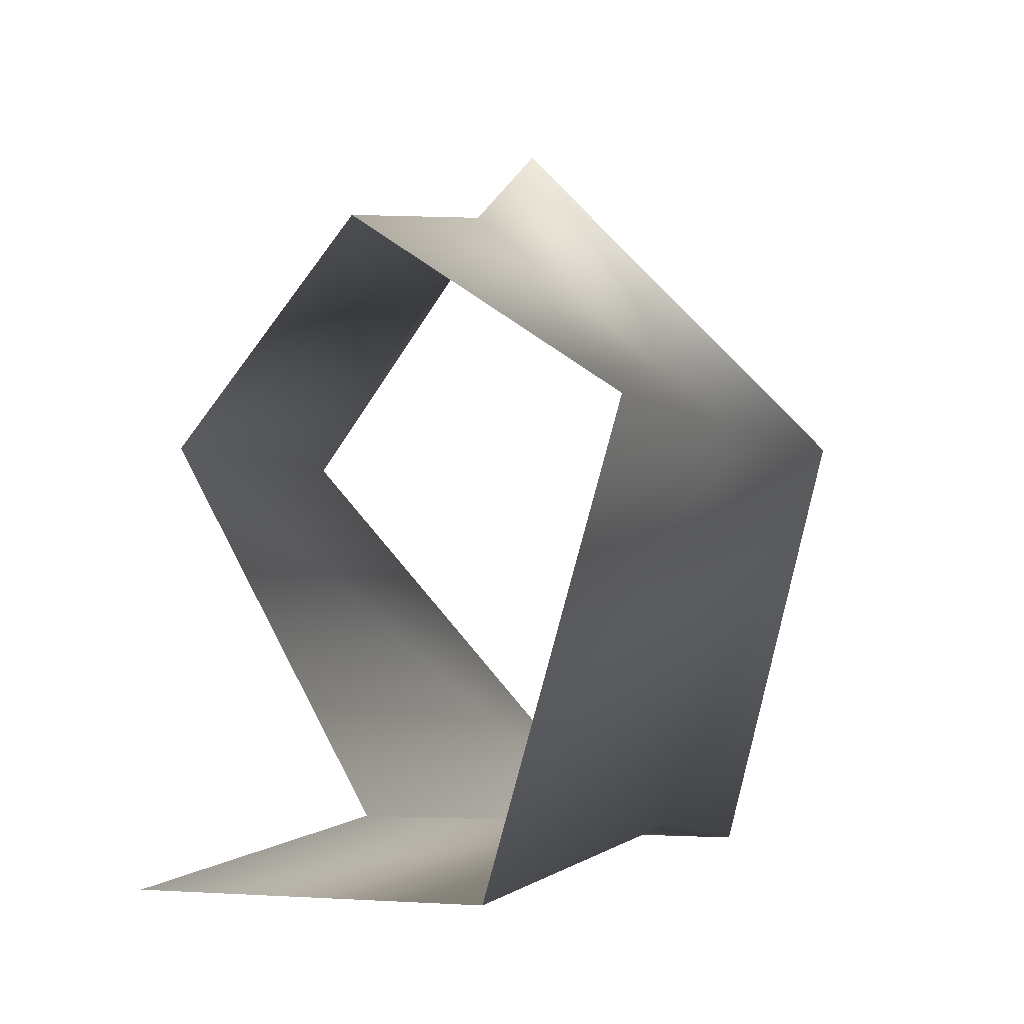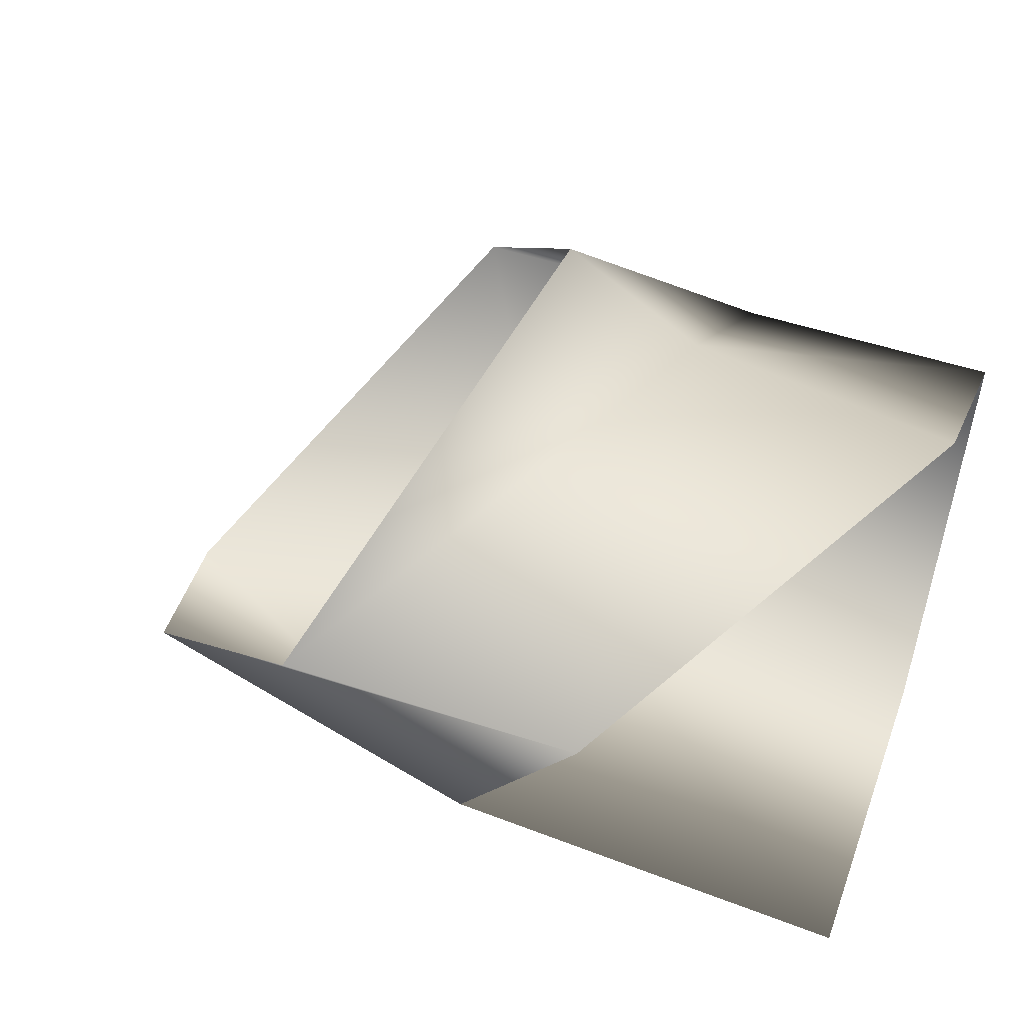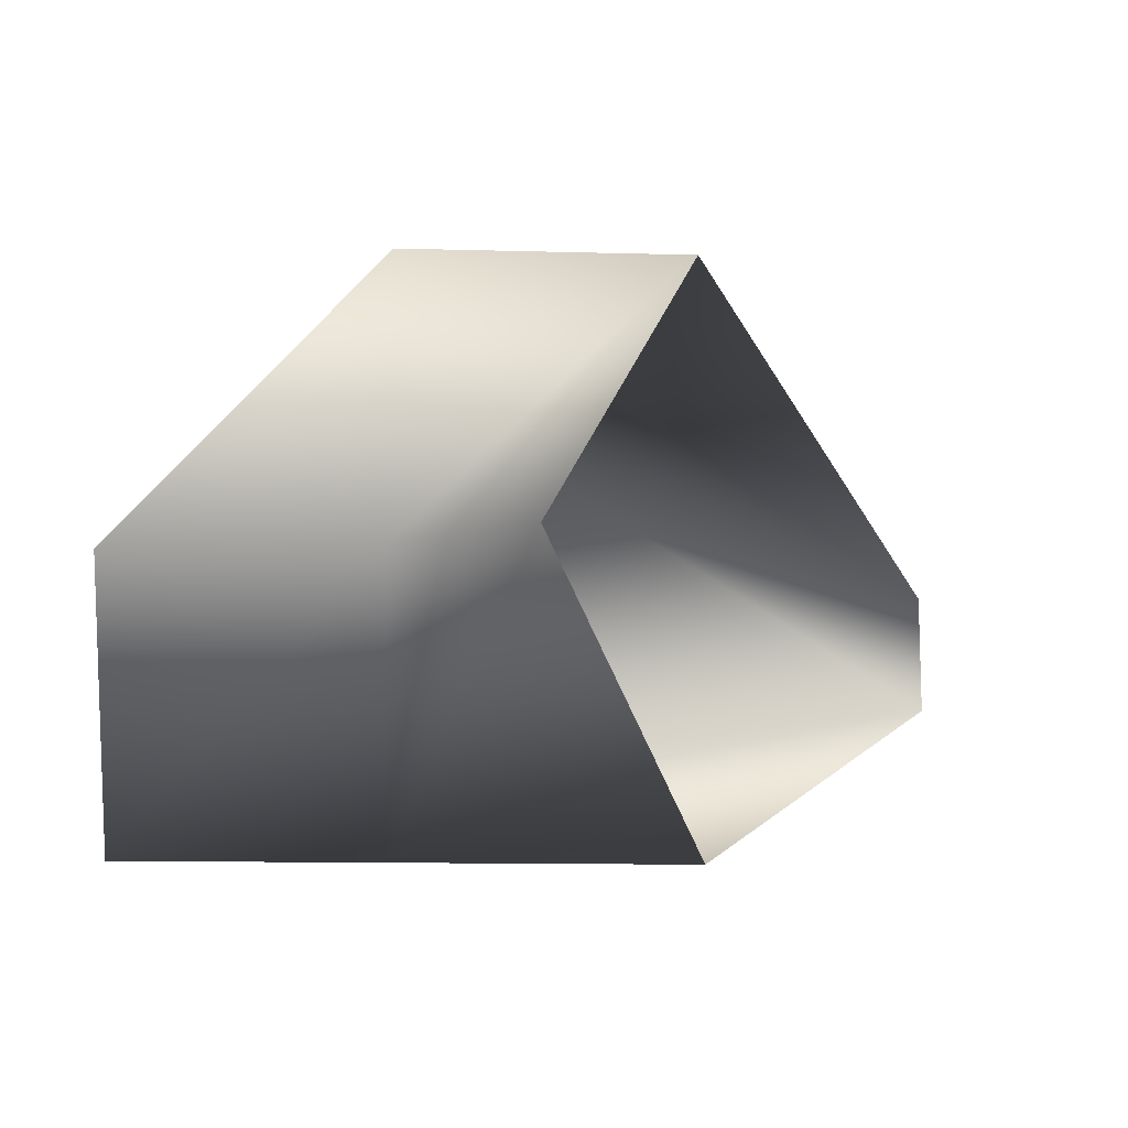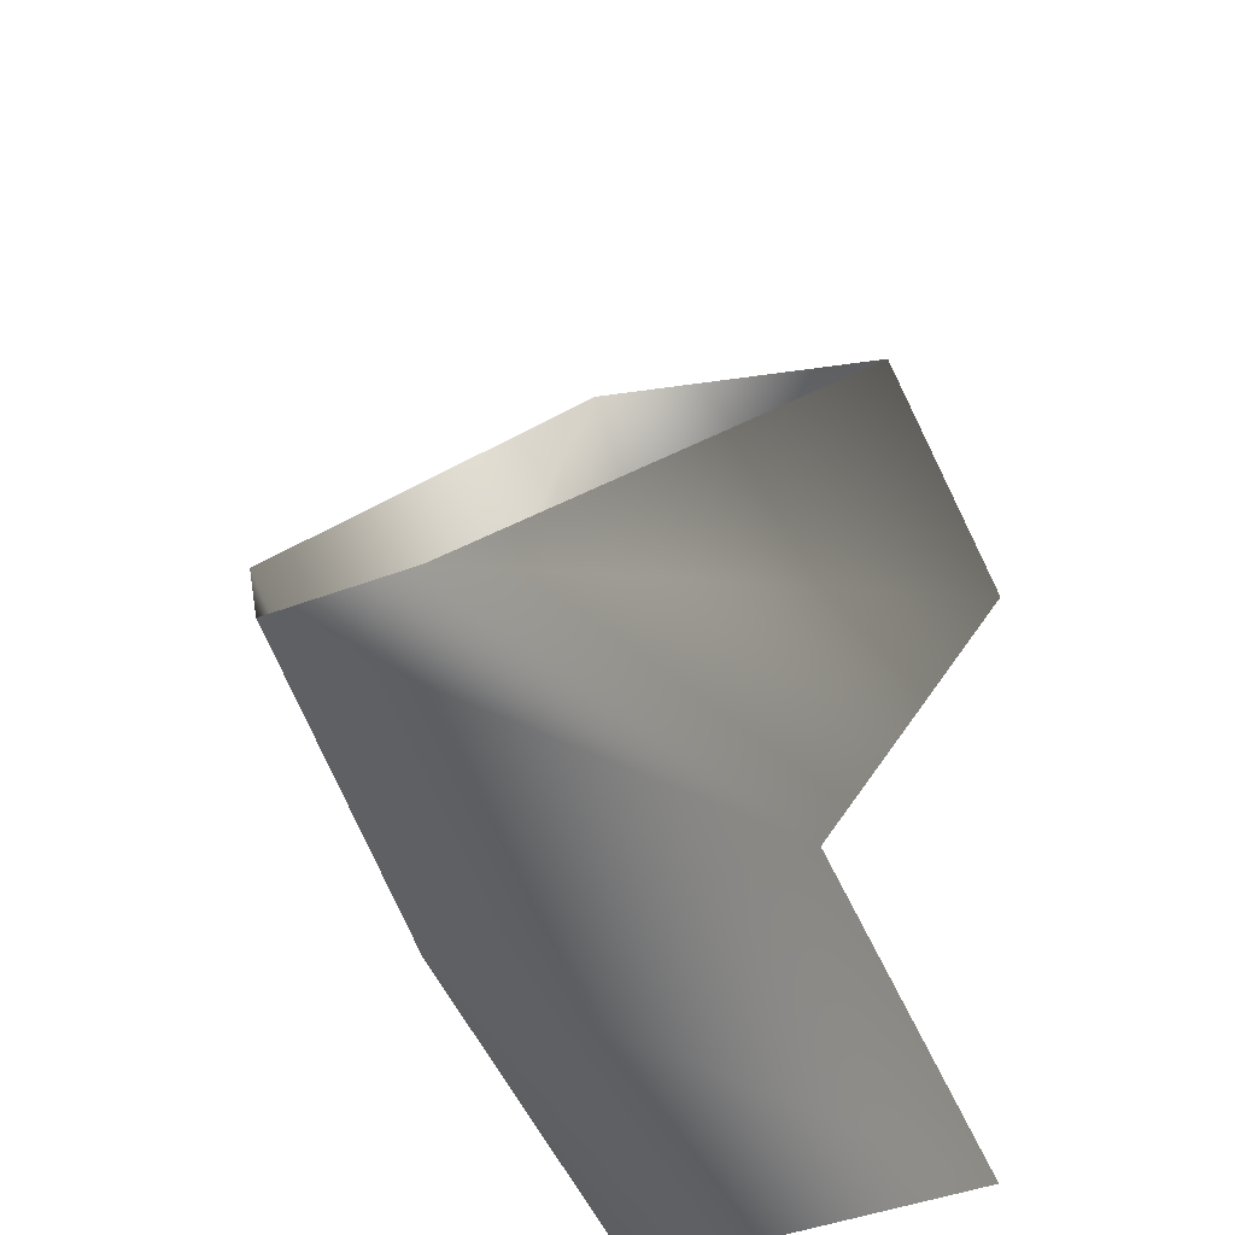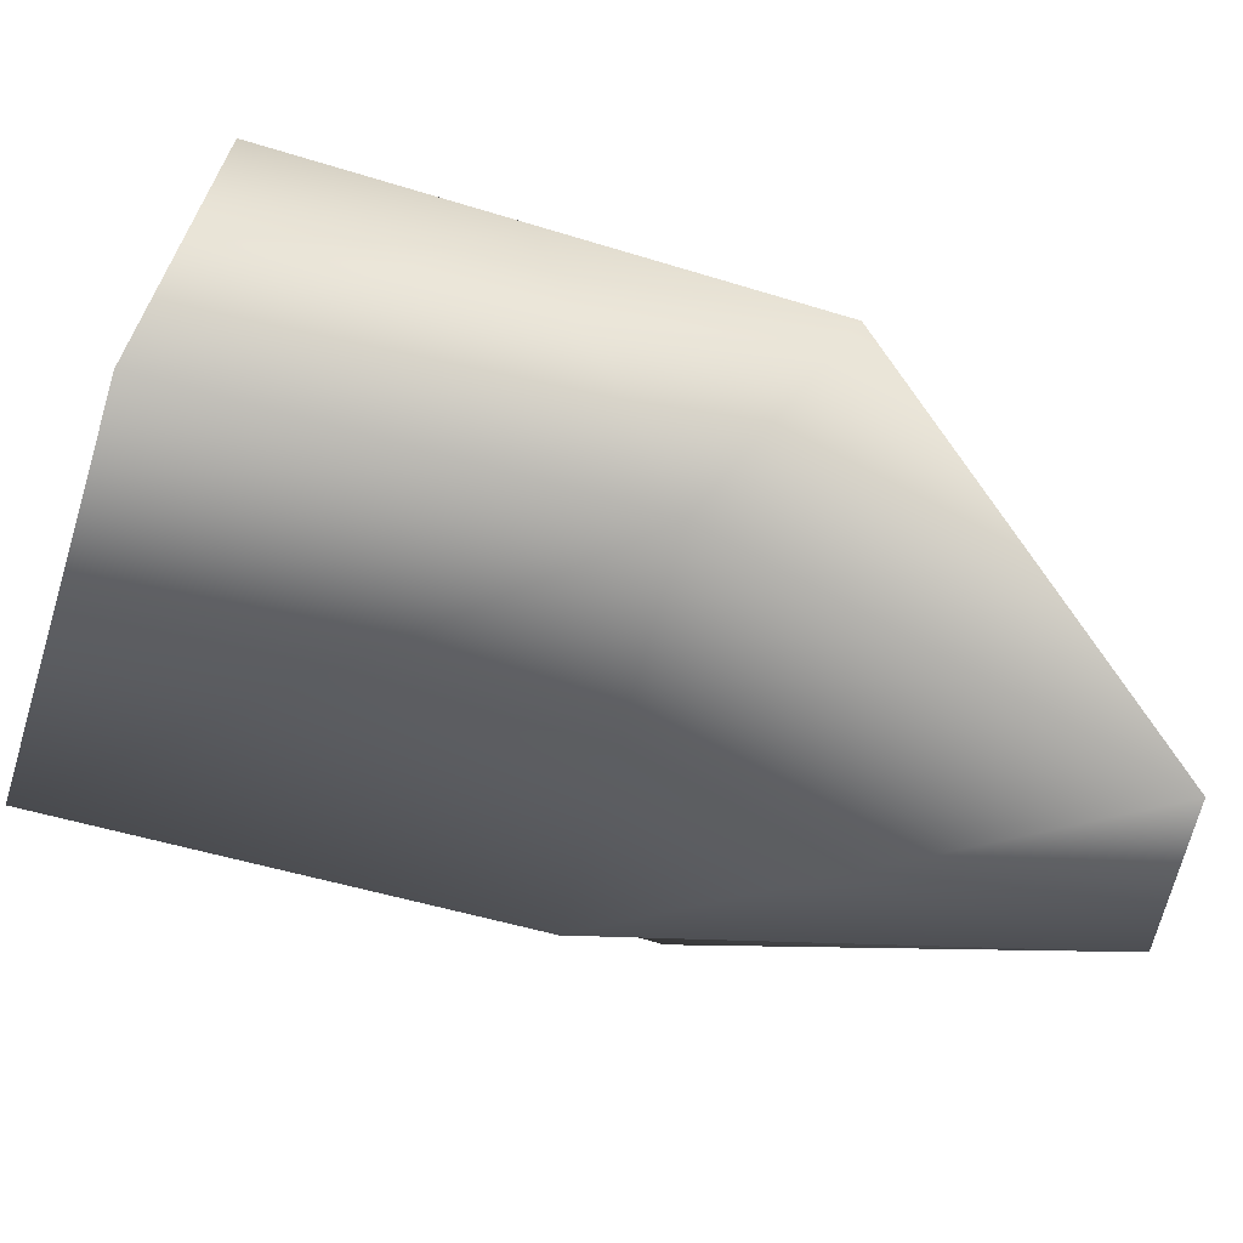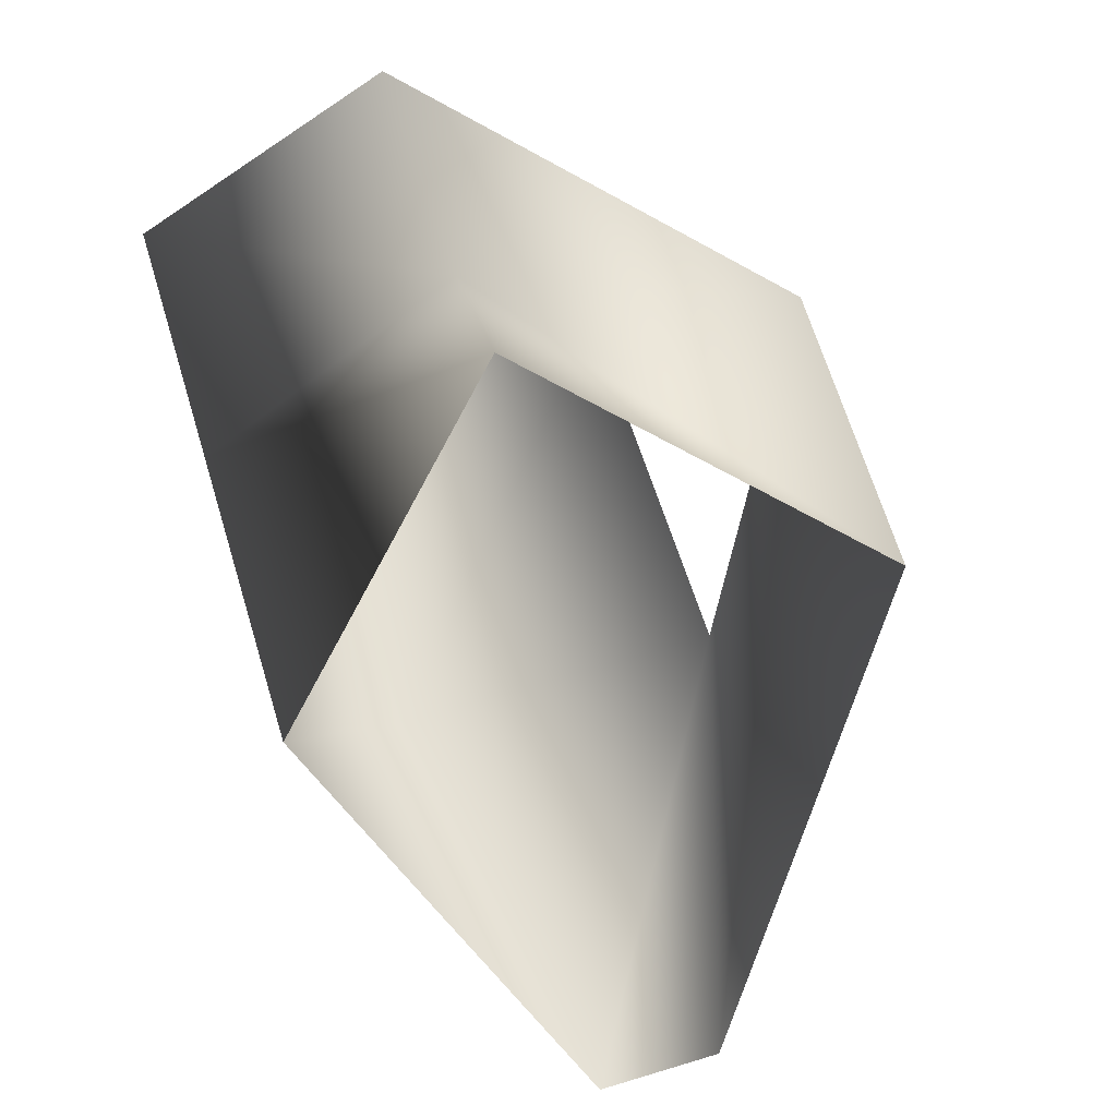
<metadata>
{"format":"obj","ext":"obj","renderer":"f3d","projection":"perspective","resolution":1024,"background":"white","views":[{"elev":-3.9,"azim":-65.1,"up":"+Z"},{"elev":51.7,"azim":-160.4,"up":"+Z"},{"elev":-12.1,"azim":-3.7,"up":"+Y"},{"elev":-45.4,"azim":113.5,"up":"+Z"},{"elev":-75.0,"azim":-16.3,"up":"+Z"},{"elev":66.3,"azim":73.1,"up":"+Z"}]}
</metadata>
<code>
v 6 1 5
v 9 1 7
v 13 9 0
v 6 1 5
v 6 -5 0
v 9 1 7
v 6 -5 0
v 13 -5 0
v 9 1 7
v 6 -5 0
v 10 -2 -9
v 13 -5 0
v 10 -2 -9
v 20 0 -10
v 13 -5 0
v 10 -2 -9
v 10 6 -9
v 20 0 -10
v 10 6 -9
v 20 3 -10
v 20 0 -10
v 10 6 -9
v 6 9 0
v 20 3 -10
v 6 9 0
v 13 9 0
v 20 3 -10
v 6 9 0
v 6 1 5
v 13 9 0
v 0 -5 0
v 0 -2 -10
v 6 -5 0
v 0 -2 -10
v 10 -2 -9
v 6 -5 0
v 0 -5 0
v 6 -5 0
v 6 1 5
v 0 -2 -10
v 0 6 -10
v 10 -2 -9
v 0 6 -10
v 10 6 -9
v 10 -2 -9
v 0 1 4
v 6 1 5
v 6 9 0
v 0 1 4
v 0 -5 0
v 6 1 5
f 1 2 3
f 4 5 6
f 7 8 9
f 10 11 12
f 13 14 15
f 16 17 18
f 19 20 21
f 22 23 24
f 25 26 27
f 28 29 30
f 31 32 33
f 34 35 36
f 37 38 39
f 40 41 42
f 43 44 45
f 46 47 48
f 49 50 51

</code>
